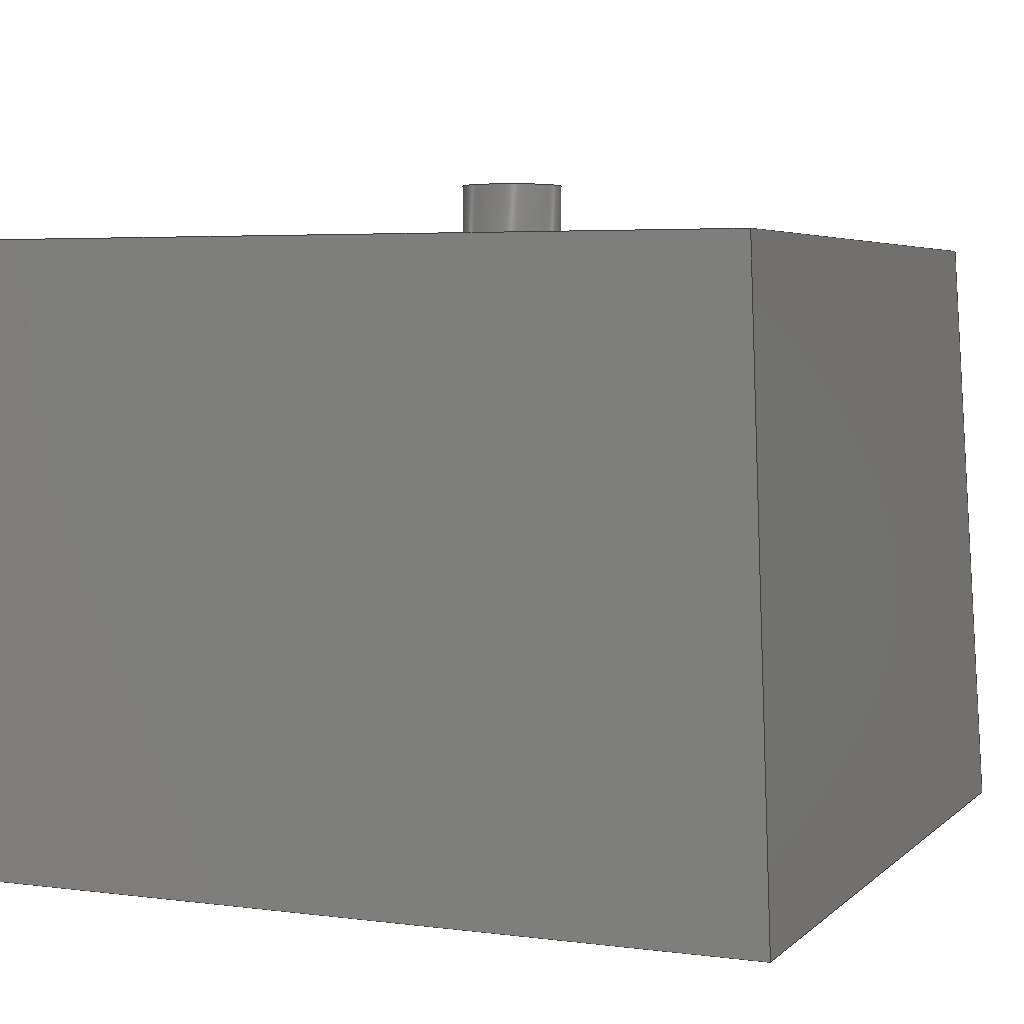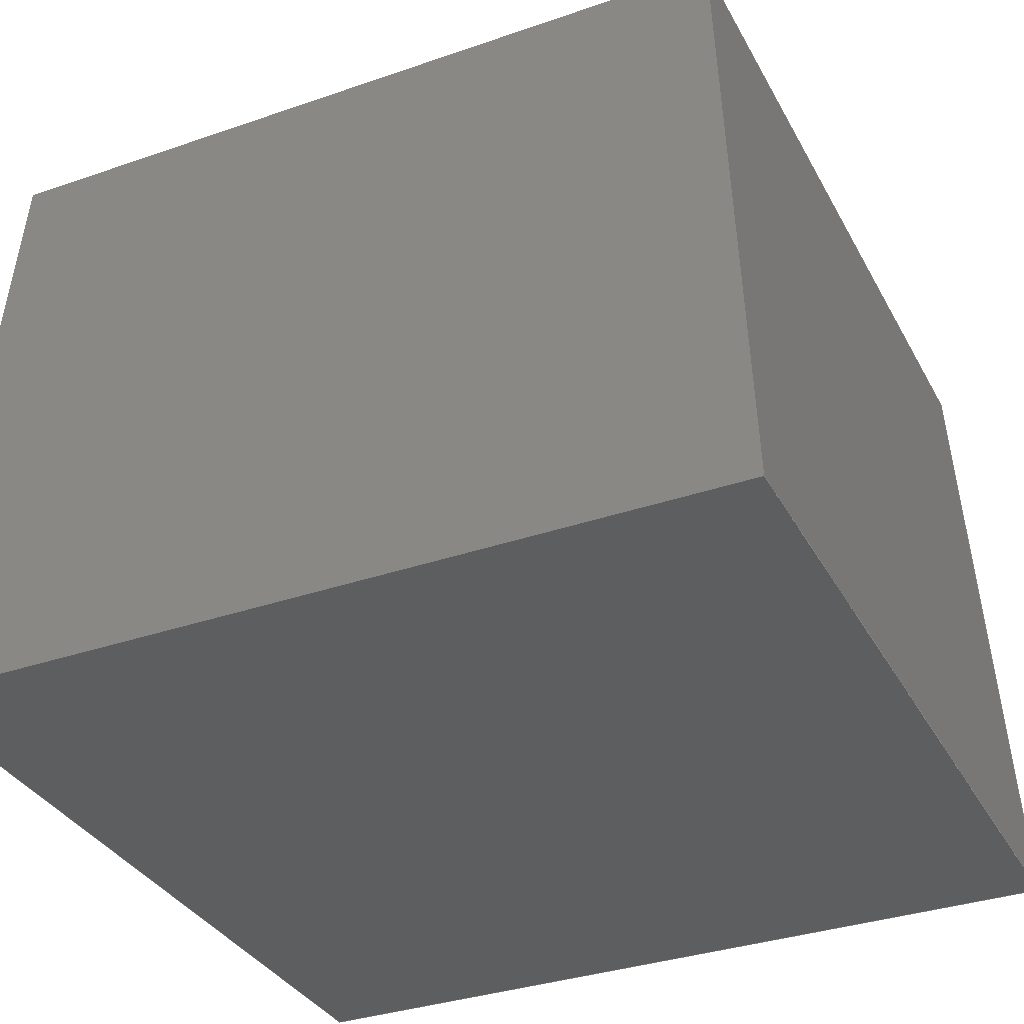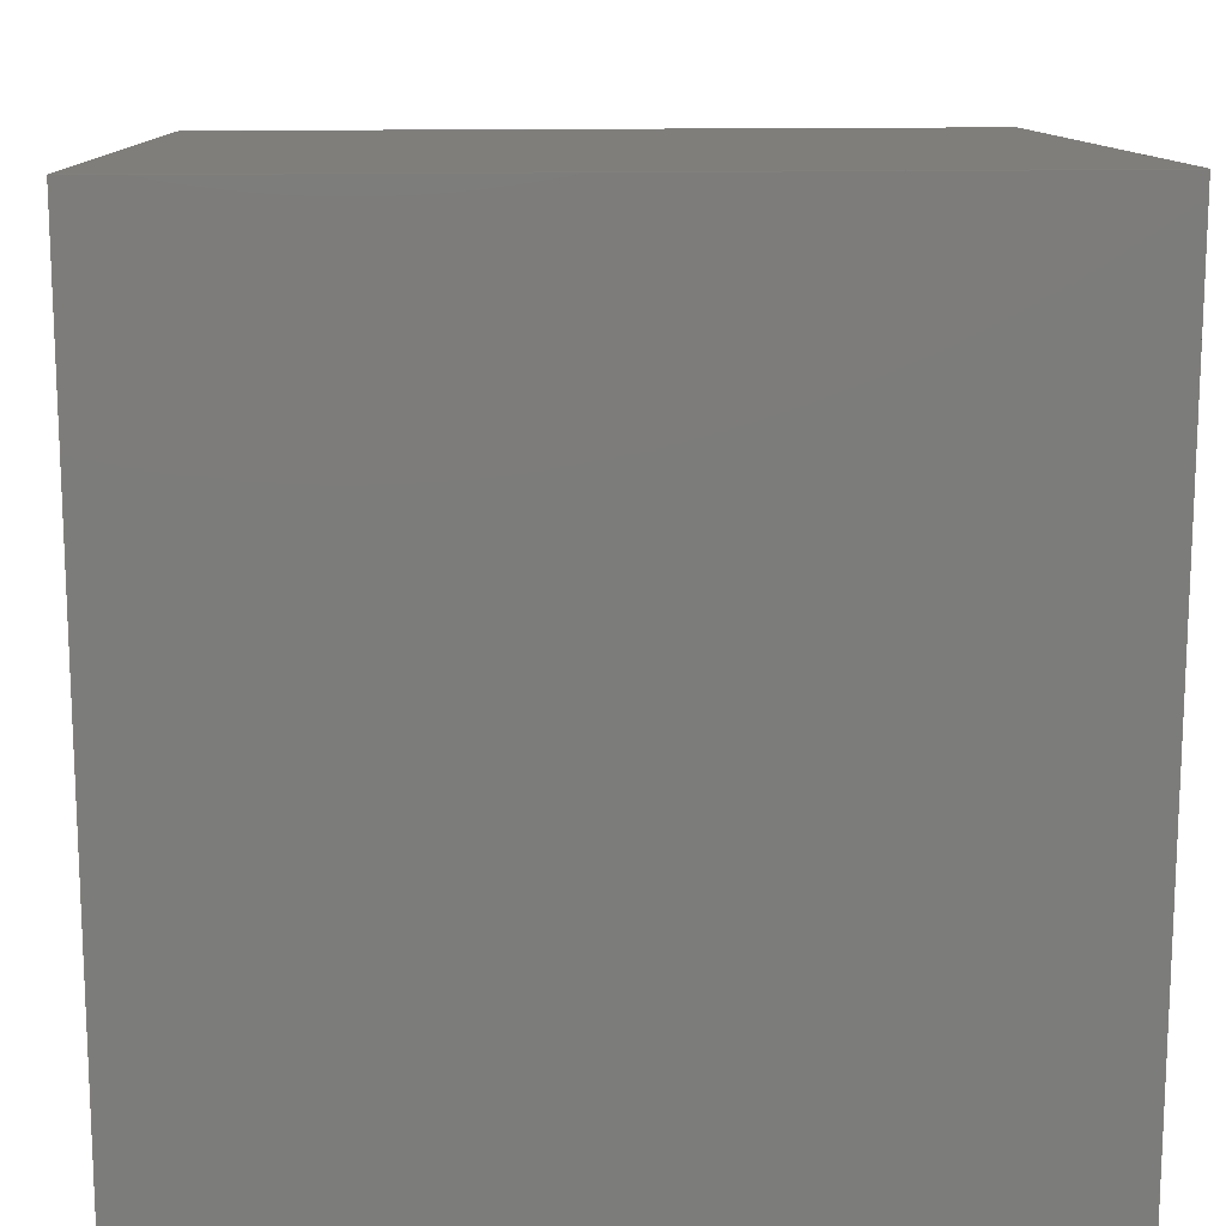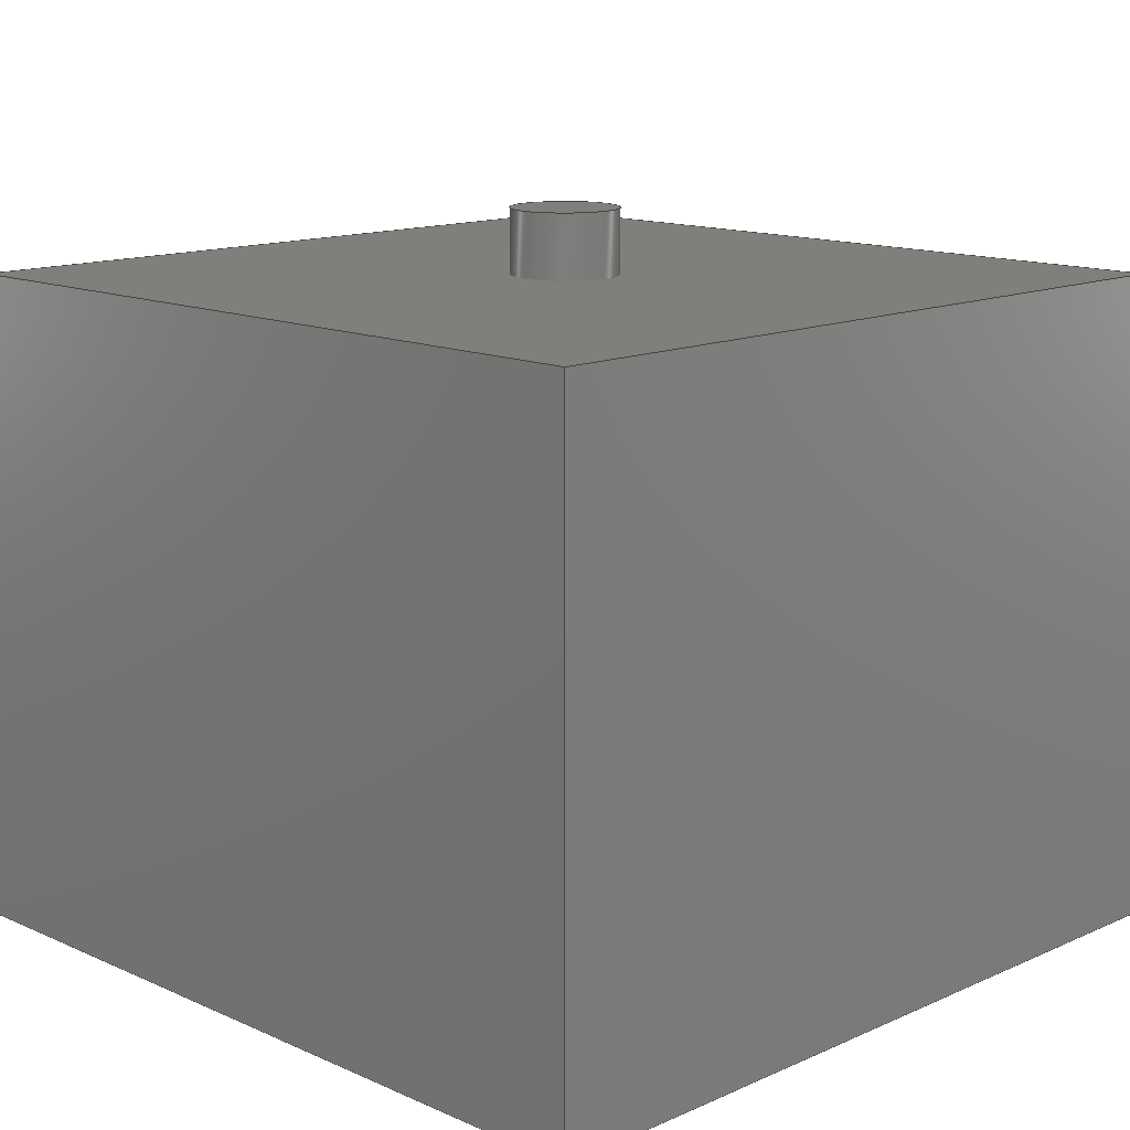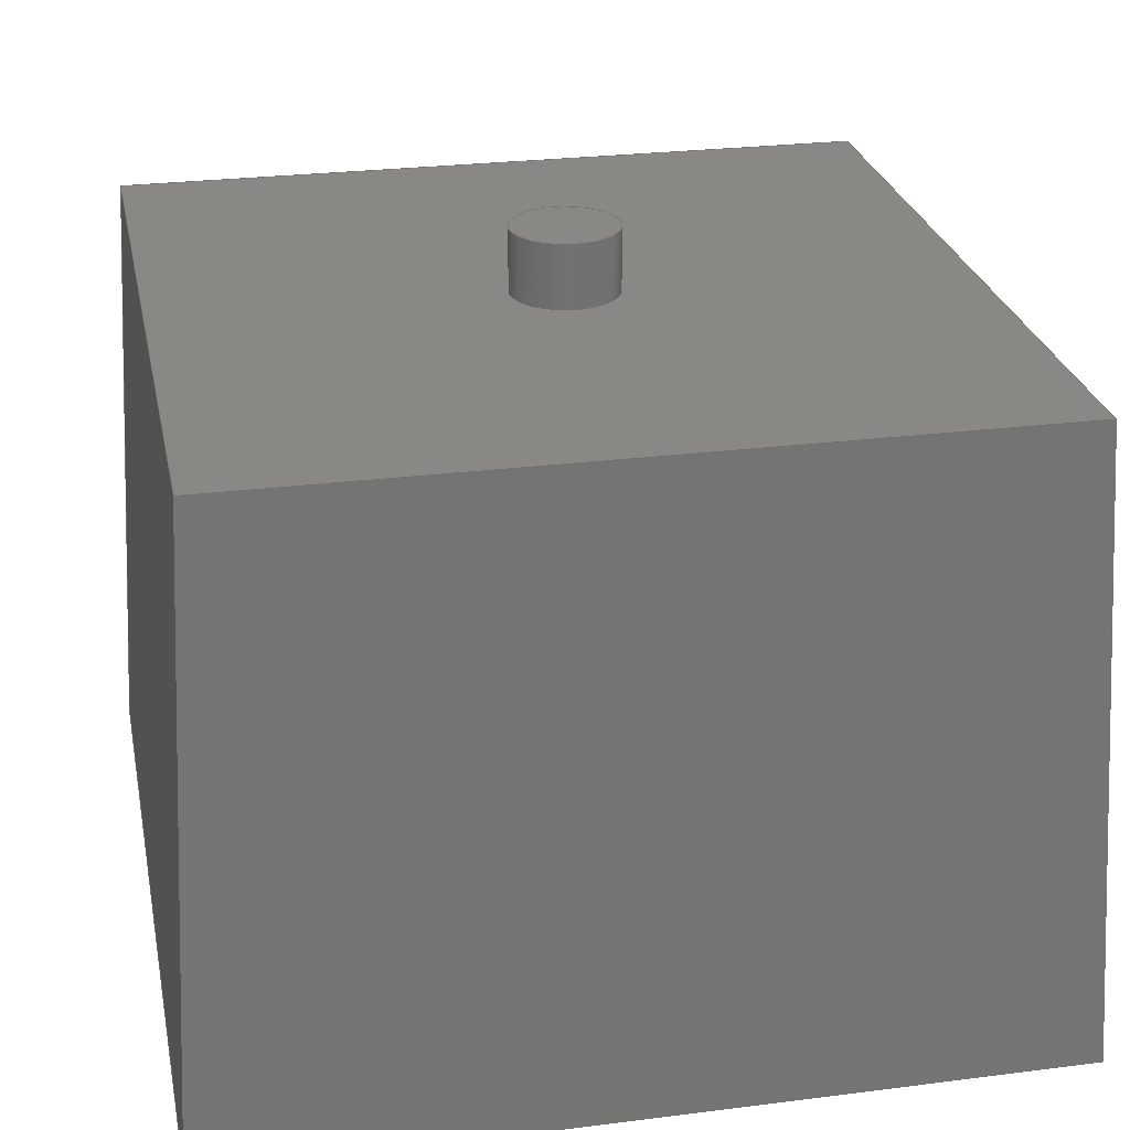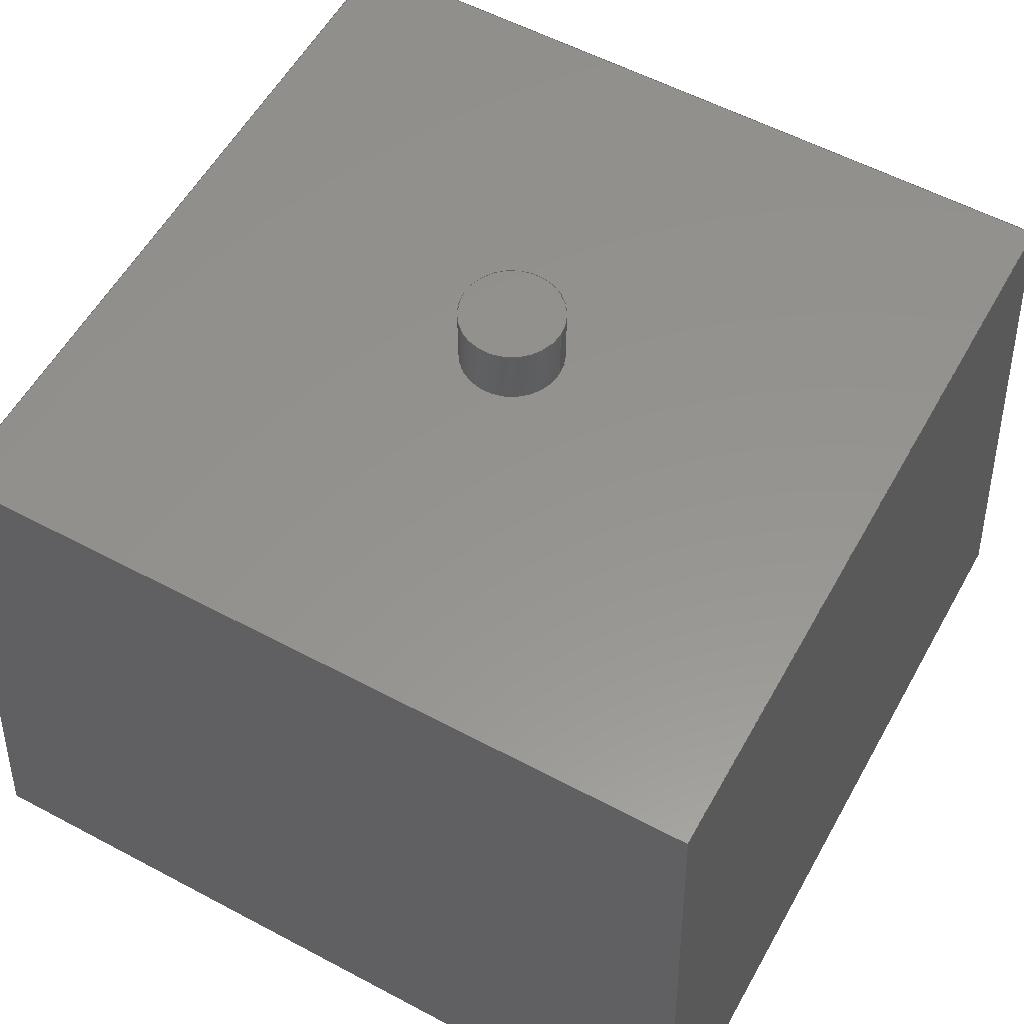
<metadata>
{"format":"step","ext":"step","renderer":"f3d","projection":"perspective","resolution":1024,"background":"white","views":[{"elev":4.4,"azim":-157.0,"up":"+Y"},{"elev":-34.4,"azim":25.0,"up":"+Y"},{"elev":14.7,"azim":-2.4,"up":"+Z"},{"elev":13.4,"azim":-135.0,"up":"+Y"},{"elev":26.2,"azim":-11.3,"up":"+Y"},{"elev":56.9,"azim":29.0,"up":"+Y"}]}
</metadata>
<code>
ISO-10303-21;
DATA;
#1=MECHANICAL_DESIGN_GEOMETRIC_PRESENTATION_REPRESENTATION('',(#4),#219);
#2=SHAPE_REPRESENTATION_RELATIONSHIP('SRR','None',#226,#3);
#3=ADVANCED_BREP_SHAPE_REPRESENTATION('',(#5),#218);
#4=STYLED_ITEM('',(#235),#5);
#5=MANIFOLD_SOLID_BREP('Body1',#123);
#6=FACE_BOUND('',#29,.T.);
#7=PLANE('',#140);
#8=PLANE('',#141);
#9=PLANE('',#142);
#10=PLANE('',#143);
#11=PLANE('',#144);
#12=PLANE('',#145);
#13=PLANE('',#146);
#14=FACE_OUTER_BOUND('',#22,.T.);
#15=FACE_OUTER_BOUND('',#23,.T.);
#16=FACE_OUTER_BOUND('',#24,.T.);
#17=FACE_OUTER_BOUND('',#25,.T.);
#18=FACE_OUTER_BOUND('',#26,.T.);
#19=FACE_OUTER_BOUND('',#27,.T.);
#20=FACE_OUTER_BOUND('',#28,.T.);
#21=FACE_OUTER_BOUND('',#30,.T.);
#22=EDGE_LOOP('',(#84,#85,#86,#87));
#23=EDGE_LOOP('',(#88));
#24=EDGE_LOOP('',(#89,#90,#91,#92));
#25=EDGE_LOOP('',(#93,#94,#95,#96));
#26=EDGE_LOOP('',(#97,#98,#99,#100));
#27=EDGE_LOOP('',(#101,#102,#103,#104));
#28=EDGE_LOOP('',(#105,#106,#107,#108));
#29=EDGE_LOOP('',(#109));
#30=EDGE_LOOP('',(#110,#111,#112,#113));
#31=LINE('',#187,#44);
#32=LINE('',#193,#45);
#33=LINE('',#195,#46);
#34=LINE('',#197,#47);
#35=LINE('',#198,#48);
#36=LINE('',#201,#49);
#37=LINE('',#203,#50);
#38=LINE('',#204,#51);
#39=LINE('',#207,#52);
#40=LINE('',#209,#53);
#41=LINE('',#210,#54);
#42=LINE('',#212,#55);
#43=LINE('',#213,#56);
#44=VECTOR('',#153,0.25);
#45=VECTOR('',#160,1);
#46=VECTOR('',#161,1);
#47=VECTOR('',#162,1);
#48=VECTOR('',#163,1);
#49=VECTOR('',#166,1);
#50=VECTOR('',#167,1);
#51=VECTOR('',#168,1);
#52=VECTOR('',#171,1);
#53=VECTOR('',#172,1);
#54=VECTOR('',#173,1);
#55=VECTOR('',#176,1);
#56=VECTOR('',#177,1);
#57=CIRCLE('',#138,0.25);
#58=CIRCLE('',#139,0.25);
#59=VERTEX_POINT('',#184);
#60=VERTEX_POINT('',#186);
#61=VERTEX_POINT('',#191);
#62=VERTEX_POINT('',#192);
#63=VERTEX_POINT('',#194);
#64=VERTEX_POINT('',#196);
#65=VERTEX_POINT('',#200);
#66=VERTEX_POINT('',#202);
#67=VERTEX_POINT('',#206);
#68=VERTEX_POINT('',#208);
#69=EDGE_CURVE('',#59,#59,#57,.T.);
#70=EDGE_CURVE('',#59,#60,#31,.T.);
#71=EDGE_CURVE('',#60,#60,#58,.T.);
#72=EDGE_CURVE('',#61,#62,#32,.T.);
#73=EDGE_CURVE('',#63,#62,#33,.T.);
#74=EDGE_CURVE('',#63,#64,#34,.T.);
#75=EDGE_CURVE('',#64,#61,#35,.T.);
#76=EDGE_CURVE('',#62,#65,#36,.T.);
#77=EDGE_CURVE('',#66,#65,#37,.T.);
#78=EDGE_CURVE('',#66,#63,#38,.T.);
#79=EDGE_CURVE('',#65,#67,#39,.T.);
#80=EDGE_CURVE('',#68,#67,#40,.T.);
#81=EDGE_CURVE('',#68,#66,#41,.T.);
#82=EDGE_CURVE('',#67,#61,#42,.T.);
#83=EDGE_CURVE('',#64,#68,#43,.T.);
#84=ORIENTED_EDGE('',*,*,#69,.F.);
#85=ORIENTED_EDGE('',*,*,#70,.T.);
#86=ORIENTED_EDGE('',*,*,#71,.F.);
#87=ORIENTED_EDGE('',*,*,#70,.F.);
#88=ORIENTED_EDGE('',*,*,#69,.T.);
#89=ORIENTED_EDGE('',*,*,#72,.T.);
#90=ORIENTED_EDGE('',*,*,#73,.F.);
#91=ORIENTED_EDGE('',*,*,#74,.T.);
#92=ORIENTED_EDGE('',*,*,#75,.T.);
#93=ORIENTED_EDGE('',*,*,#76,.T.);
#94=ORIENTED_EDGE('',*,*,#77,.F.);
#95=ORIENTED_EDGE('',*,*,#78,.T.);
#96=ORIENTED_EDGE('',*,*,#73,.T.);
#97=ORIENTED_EDGE('',*,*,#79,.T.);
#98=ORIENTED_EDGE('',*,*,#80,.F.);
#99=ORIENTED_EDGE('',*,*,#81,.T.);
#100=ORIENTED_EDGE('',*,*,#77,.T.);
#101=ORIENTED_EDGE('',*,*,#82,.T.);
#102=ORIENTED_EDGE('',*,*,#75,.F.);
#103=ORIENTED_EDGE('',*,*,#83,.T.);
#104=ORIENTED_EDGE('',*,*,#80,.T.);
#105=ORIENTED_EDGE('',*,*,#72,.F.);
#106=ORIENTED_EDGE('',*,*,#82,.F.);
#107=ORIENTED_EDGE('',*,*,#79,.F.);
#108=ORIENTED_EDGE('',*,*,#76,.F.);
#109=ORIENTED_EDGE('',*,*,#71,.T.);
#110=ORIENTED_EDGE('',*,*,#83,.F.);
#111=ORIENTED_EDGE('',*,*,#74,.F.);
#112=ORIENTED_EDGE('',*,*,#78,.F.);
#113=ORIENTED_EDGE('',*,*,#81,.F.);
#114=CYLINDRICAL_SURFACE('',#137,0.25);
#115=ADVANCED_FACE('',(#14),#114,.T.);
#116=ADVANCED_FACE('',(#15),#7,.T.);
#117=ADVANCED_FACE('',(#16),#8,.T.);
#118=ADVANCED_FACE('',(#17),#9,.T.);
#119=ADVANCED_FACE('',(#18),#10,.T.);
#120=ADVANCED_FACE('',(#19),#11,.T.);
#121=ADVANCED_FACE('',(#20,#6),#12,.T.);
#122=ADVANCED_FACE('',(#21),#13,.F.);
#123=CLOSED_SHELL('',(#115,#116,#117,#118,#119,#120,#121,#122));
#124=DERIVED_UNIT_ELEMENT(#126,1);
#125=DERIVED_UNIT_ELEMENT(#221,3);
#126=(
MASS_UNIT()
NAMED_UNIT(*)
SI_UNIT(.KILO.,.GRAM.)
);
#127=DERIVED_UNIT((#124,#125));
#128=MEASURE_REPRESENTATION_ITEM('density measure',
POSITIVE_RATIO_MEASURE(1060),#127);
#129=PROPERTY_DEFINITION_REPRESENTATION(#134,#131);
#130=PROPERTY_DEFINITION_REPRESENTATION(#135,#132);
#131=REPRESENTATION('material name',(#133),#218);
#132=REPRESENTATION('density',(#128),#218);
#133=DESCRIPTIVE_REPRESENTATION_ITEM('Plastic','Plastic');
#134=PROPERTY_DEFINITION('material property','material name',#228);
#135=PROPERTY_DEFINITION('material property','density of part',#228);
#136=AXIS2_PLACEMENT_3D('placement',#182,#147,#148);
#137=AXIS2_PLACEMENT_3D('',#183,#149,#150);
#138=AXIS2_PLACEMENT_3D('',#185,#151,#152);
#139=AXIS2_PLACEMENT_3D('',#188,#154,#155);
#140=AXIS2_PLACEMENT_3D('',#189,#156,#157);
#141=AXIS2_PLACEMENT_3D('',#190,#158,#159);
#142=AXIS2_PLACEMENT_3D('',#199,#164,#165);
#143=AXIS2_PLACEMENT_3D('',#205,#169,#170);
#144=AXIS2_PLACEMENT_3D('',#211,#174,#175);
#145=AXIS2_PLACEMENT_3D('',#214,#178,#179);
#146=AXIS2_PLACEMENT_3D('',#215,#180,#181);
#147=DIRECTION('axis',(0,0,1));
#148=DIRECTION('refdir',(1,0,0));
#149=DIRECTION('center_axis',(0,1,0));
#150=DIRECTION('ref_axis',(-1,0,0));
#151=DIRECTION('center_axis',(0,1,0));
#152=DIRECTION('ref_axis',(-1,0,0));
#153=DIRECTION('',(0,-1,0));
#154=DIRECTION('center_axis',(0,-1,0));
#155=DIRECTION('ref_axis',(-1,0,0));
#156=DIRECTION('center_axis',(0,1,0));
#157=DIRECTION('ref_axis',(-1,0,0));
#158=DIRECTION('center_axis',(0,0.05234,0.9986));
#159=DIRECTION('ref_axis',(1,0,0));
#160=DIRECTION('',(-1,0,0));
#161=DIRECTION('',(0.05226,0.9973,-0.05226));
#162=DIRECTION('',(1,0,0));
#163=DIRECTION('',(-0.05226,0.9973,-0.05226));
#164=DIRECTION('center_axis',(-0.9986,0.05234,0));
#165=DIRECTION('ref_axis',(0,0,1));
#166=DIRECTION('',(0,0,-1));
#167=DIRECTION('',(0.05226,0.9973,0.05226));
#168=DIRECTION('',(0,0,1));
#169=DIRECTION('center_axis',(0,0.05234,-0.9986));
#170=DIRECTION('ref_axis',(-1,0,0));
#171=DIRECTION('',(1,0,0));
#172=DIRECTION('',(-0.05226,0.9973,0.05226));
#173=DIRECTION('',(-1,0,0));
#174=DIRECTION('center_axis',(0.9986,0.05234,0));
#175=DIRECTION('ref_axis',(0,0,-1));
#176=DIRECTION('',(0,0,1));
#177=DIRECTION('',(0,0,-1));
#178=DIRECTION('center_axis',(0,1,0));
#179=DIRECTION('ref_axis',(1,0,0));
#180=DIRECTION('center_axis',(0,1,0));
#181=DIRECTION('ref_axis',(1,0,0));
#182=CARTESIAN_POINT('',(0,0,0));
#183=CARTESIAN_POINT('Origin',(0,3,0));
#184=CARTESIAN_POINT('',(0.25,3.3,-3.062e-17));
#185=CARTESIAN_POINT('Origin',(0,3.3,0));
#186=CARTESIAN_POINT('',(0.25,3,-3.062e-17));
#187=CARTESIAN_POINT('',(0.25,3,-3.062e-17));
#188=CARTESIAN_POINT('Origin',(0,3,0));
#189=CARTESIAN_POINT('Origin',(0,3.3,0));
#190=CARTESIAN_POINT('Origin',(2,0,2));
#191=CARTESIAN_POINT('',(1.843,3,1.843));
#192=CARTESIAN_POINT('',(-1.843,3,1.843));
#193=CARTESIAN_POINT('',(-2,3,1.843));
#194=CARTESIAN_POINT('',(-2,0,2));
#195=CARTESIAN_POINT('',(-1.995,0.1042,1.995));
#196=CARTESIAN_POINT('',(2,0,2));
#197=CARTESIAN_POINT('',(-2,0,2));
#198=CARTESIAN_POINT('',(1.995,0.1042,1.995));
#199=CARTESIAN_POINT('Origin',(-2,0,2));
#200=CARTESIAN_POINT('',(-1.843,3,-1.843));
#201=CARTESIAN_POINT('',(-1.843,3,-2));
#202=CARTESIAN_POINT('',(-2,0,-2));
#203=CARTESIAN_POINT('',(-1.995,0.1042,-1.995));
#204=CARTESIAN_POINT('',(-2,0,-2));
#205=CARTESIAN_POINT('Origin',(-2,0,-2));
#206=CARTESIAN_POINT('',(1.843,3,-1.843));
#207=CARTESIAN_POINT('',(2,3,-1.843));
#208=CARTESIAN_POINT('',(2,0,-2));
#209=CARTESIAN_POINT('',(1.995,0.1042,-1.995));
#210=CARTESIAN_POINT('',(2,0,-2));
#211=CARTESIAN_POINT('Origin',(2,0,-2));
#212=CARTESIAN_POINT('',(1.843,3,2));
#213=CARTESIAN_POINT('',(2,0,2));
#214=CARTESIAN_POINT('Origin',(0,3,0));
#215=CARTESIAN_POINT('Origin',(0,0,0));
#216=UNCERTAINTY_MEASURE_WITH_UNIT(LENGTH_MEASURE(0.001),#220,
'DISTANCE_ACCURACY_VALUE',
'Maximum model space distance between geometric entities at asserted c
onnectivities');
#217=UNCERTAINTY_MEASURE_WITH_UNIT(LENGTH_MEASURE(0.001),#220,
'DISTANCE_ACCURACY_VALUE',
'Maximum model space distance between geometric entities at asserted c
onnectivities');
#218=(
GEOMETRIC_REPRESENTATION_CONTEXT(3)
GLOBAL_UNCERTAINTY_ASSIGNED_CONTEXT((#216))
GLOBAL_UNIT_ASSIGNED_CONTEXT((#220,#222,#223))
REPRESENTATION_CONTEXT('','3D')
);
#219=(
GEOMETRIC_REPRESENTATION_CONTEXT(3)
GLOBAL_UNCERTAINTY_ASSIGNED_CONTEXT((#217))
GLOBAL_UNIT_ASSIGNED_CONTEXT((#220,#222,#223))
REPRESENTATION_CONTEXT('','3D')
);
#220=(
LENGTH_UNIT()
NAMED_UNIT(*)
SI_UNIT(.CENTI.,.METRE.)
);
#221=(
LENGTH_UNIT()
NAMED_UNIT(*)
SI_UNIT($,.METRE.)
);
#222=(
NAMED_UNIT(*)
PLANE_ANGLE_UNIT()
SI_UNIT($,.RADIAN.)
);
#223=(
NAMED_UNIT(*)
SI_UNIT($,.STERADIAN.)
SOLID_ANGLE_UNIT()
);
#224=SHAPE_DEFINITION_REPRESENTATION(#225,#226);
#225=PRODUCT_DEFINITION_SHAPE('',$,#228);
#226=SHAPE_REPRESENTATION('',(#136),#218);
#227=PRODUCT_DEFINITION_CONTEXT('part definition',#232,'design');
#228=PRODUCT_DEFINITION('Base Torre','Base Torre',#229,#227);
#229=PRODUCT_DEFINITION_FORMATION('',$,#234);
#230=PRODUCT_RELATED_PRODUCT_CATEGORY('Base Torre','Base Torre',(#234));
#231=APPLICATION_PROTOCOL_DEFINITION('international standard',
'automotive_design',2009,#232);
#232=APPLICATION_CONTEXT(
'Core Data for Automotive Mechanical Design Process');
#233=PRODUCT_CONTEXT('part definition',#232,'mechanical');
#234=PRODUCT('Base Torre','Base Torre',$,(#233));
#235=PRESENTATION_STYLE_ASSIGNMENT((#236));
#236=SURFACE_STYLE_USAGE(.BOTH.,#237);
#237=SURFACE_SIDE_STYLE('',(#238));
#238=SURFACE_STYLE_FILL_AREA(#239);
#239=FILL_AREA_STYLE('Plastic - Glossy (Grey)',(#240));
#240=FILL_AREA_STYLE_COLOUR('Plastic - Glossy (Grey)',#241);
#241=COLOUR_RGB('Plastic - Glossy (Grey)',0.702,0.702,
0.702);
ENDSEC;
END-ISO-10303-21;

</code>
